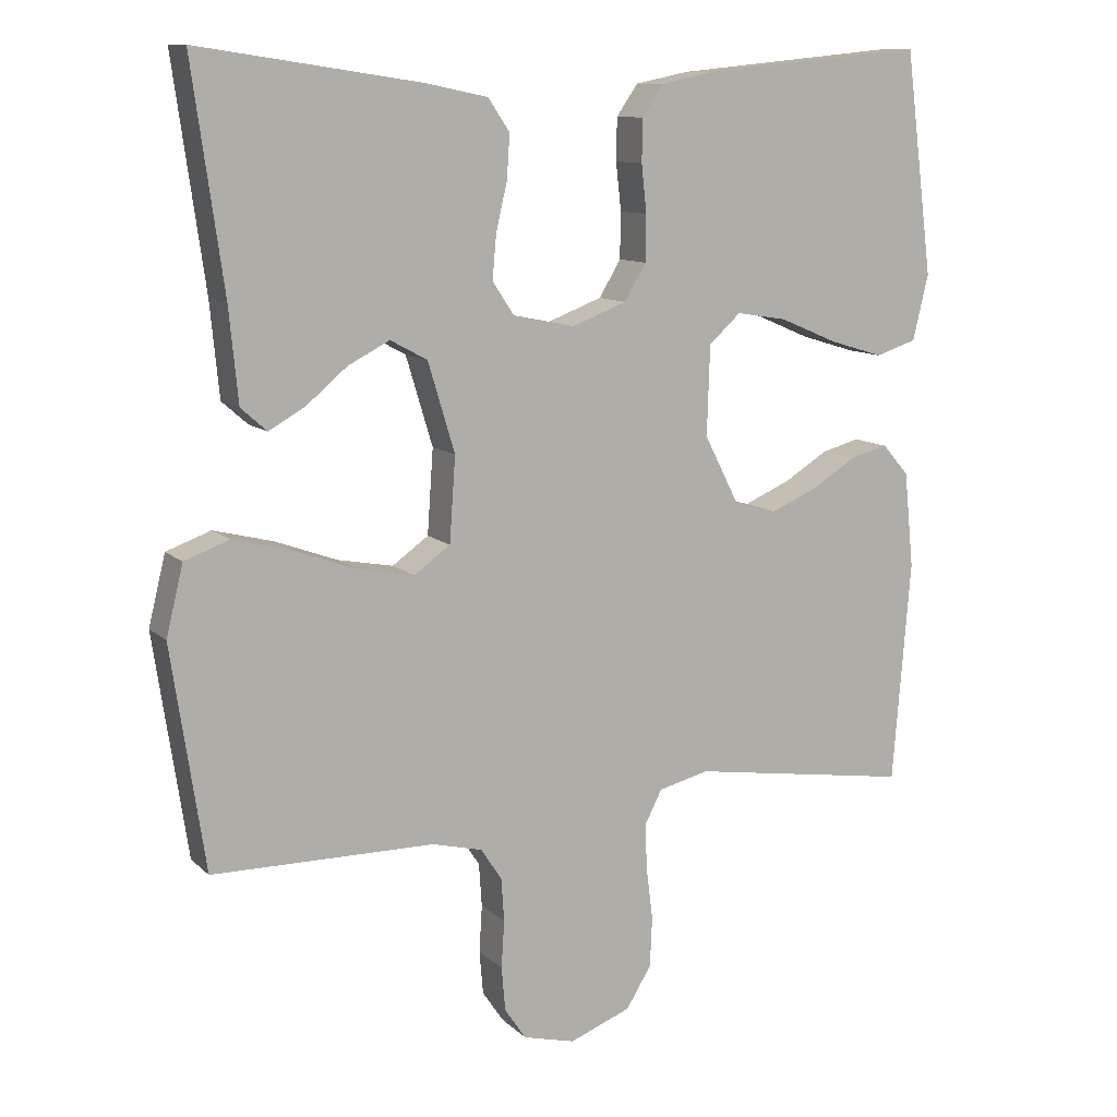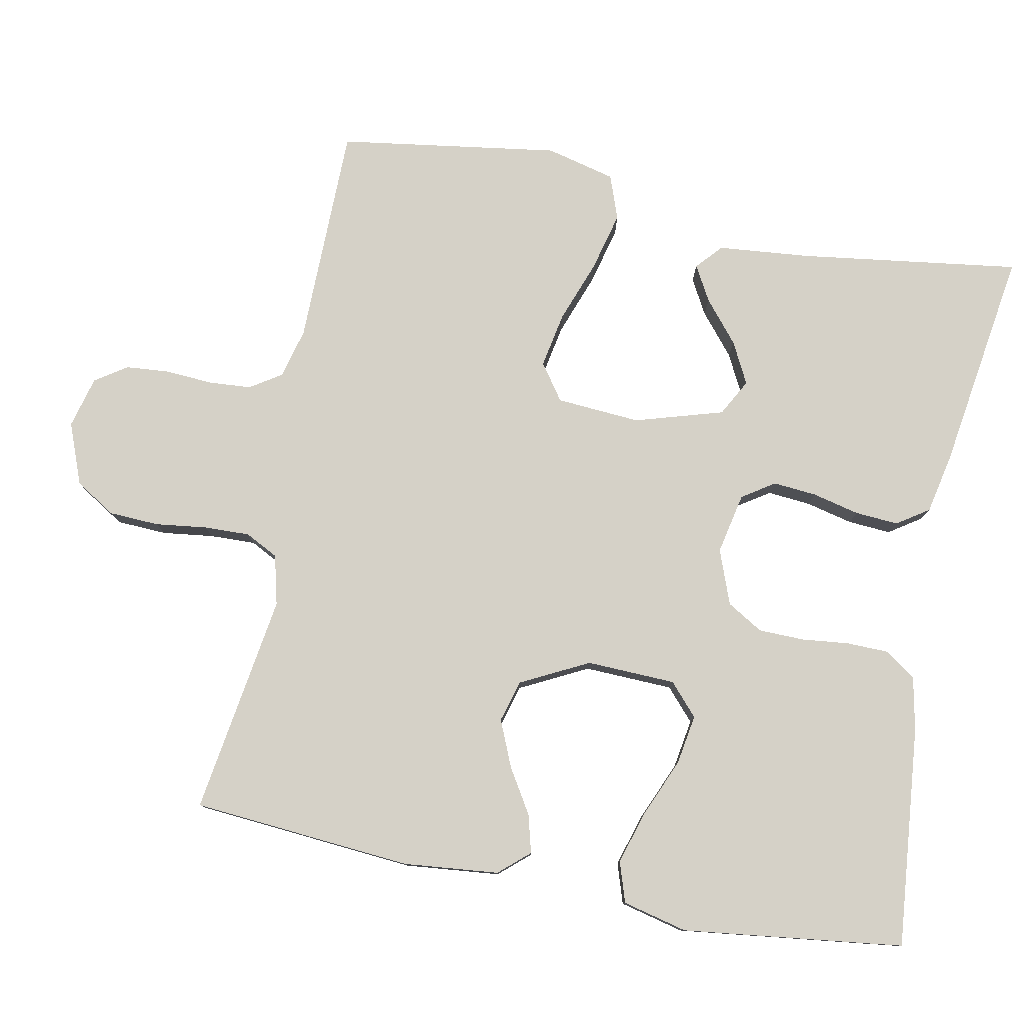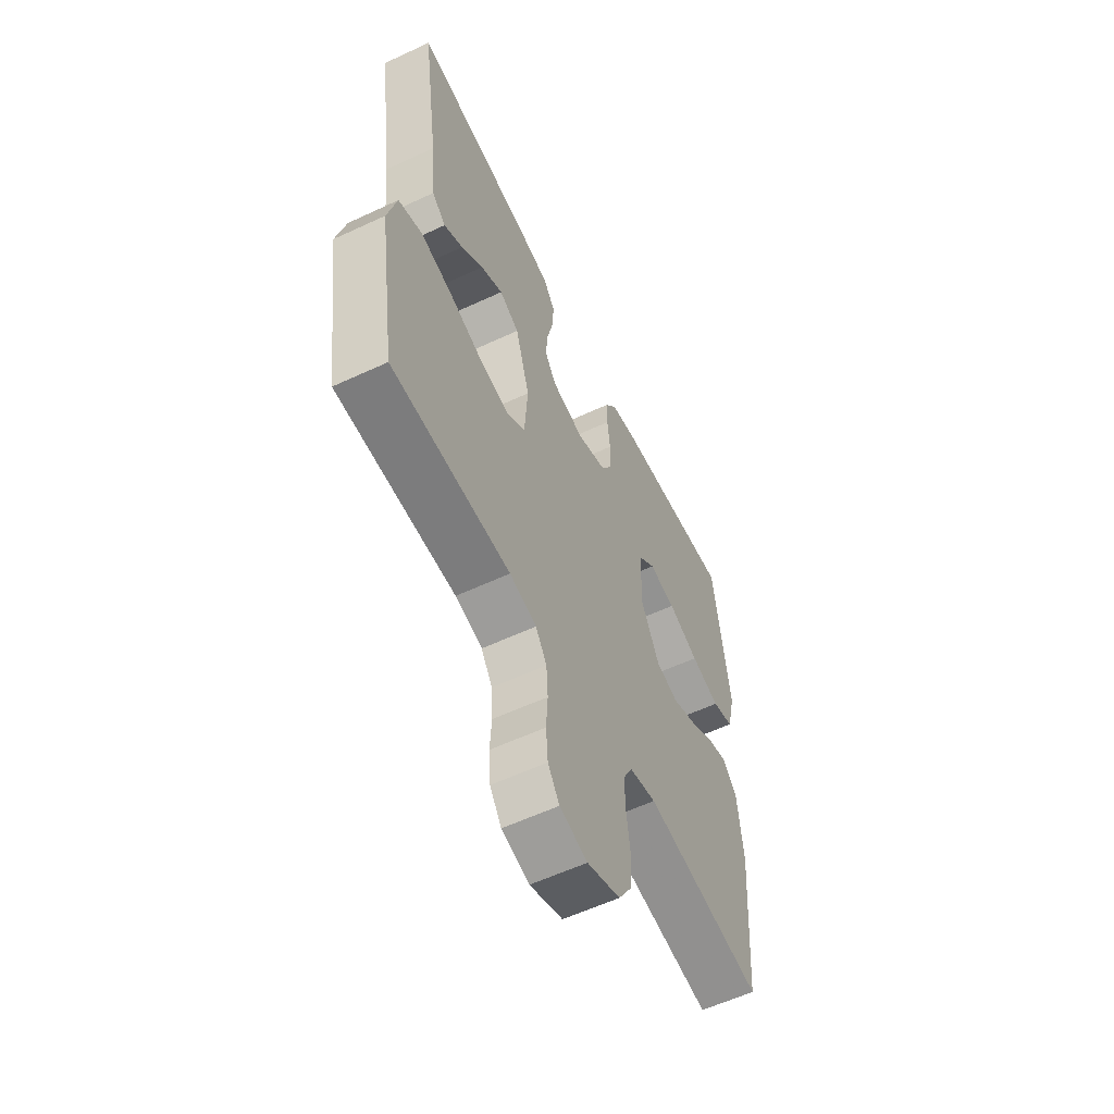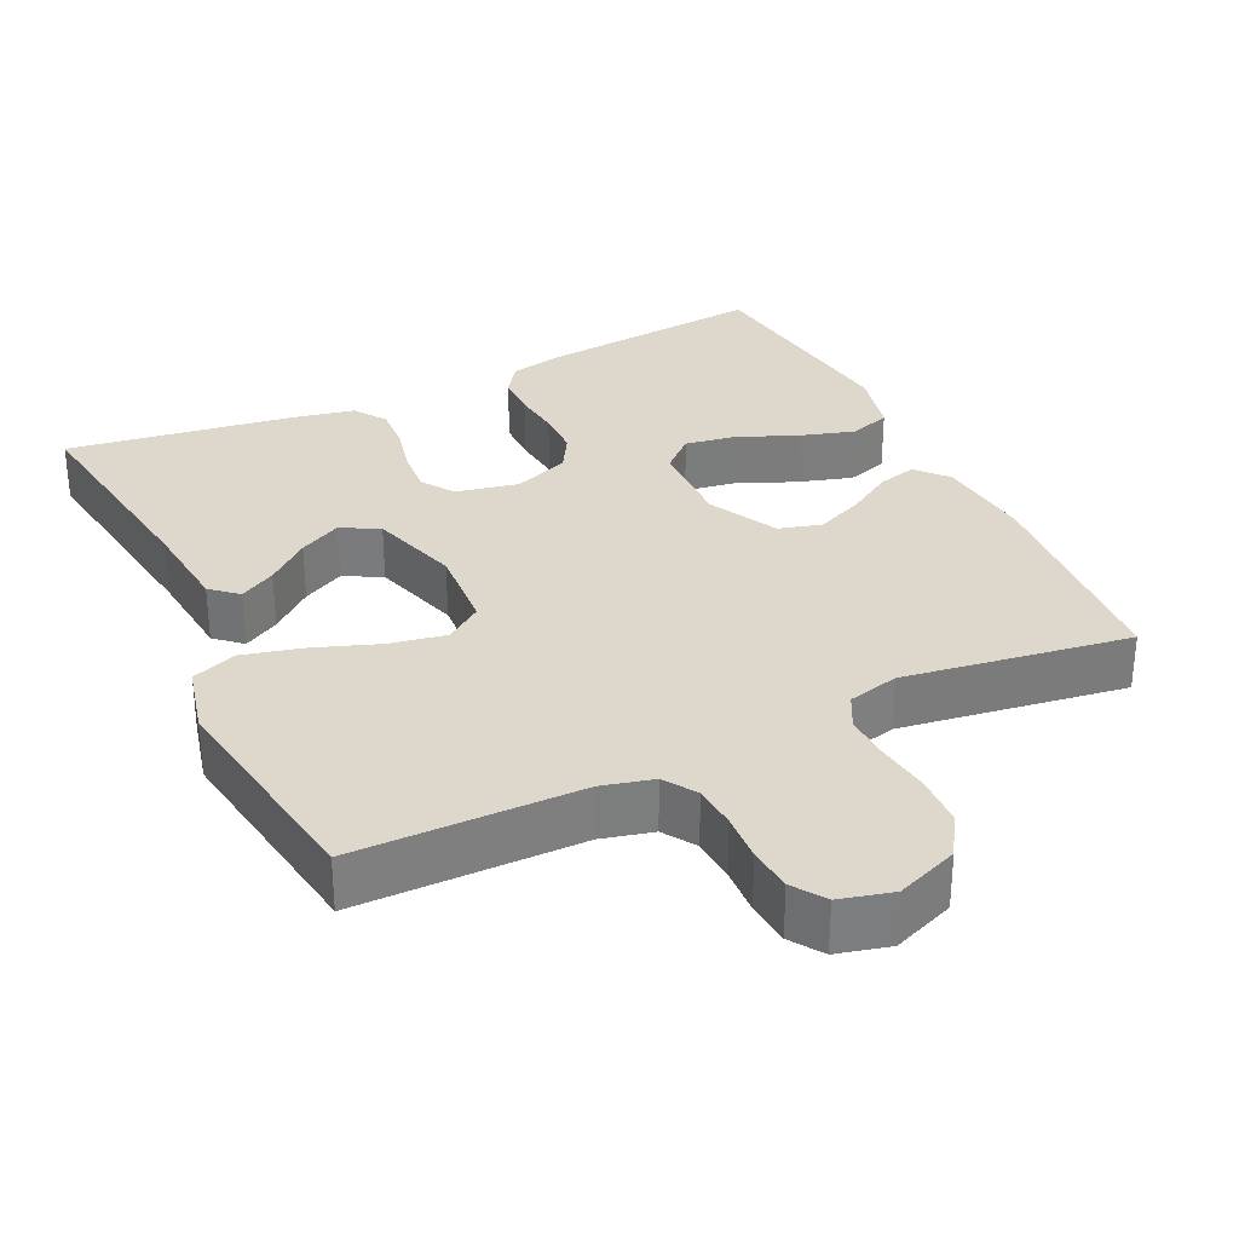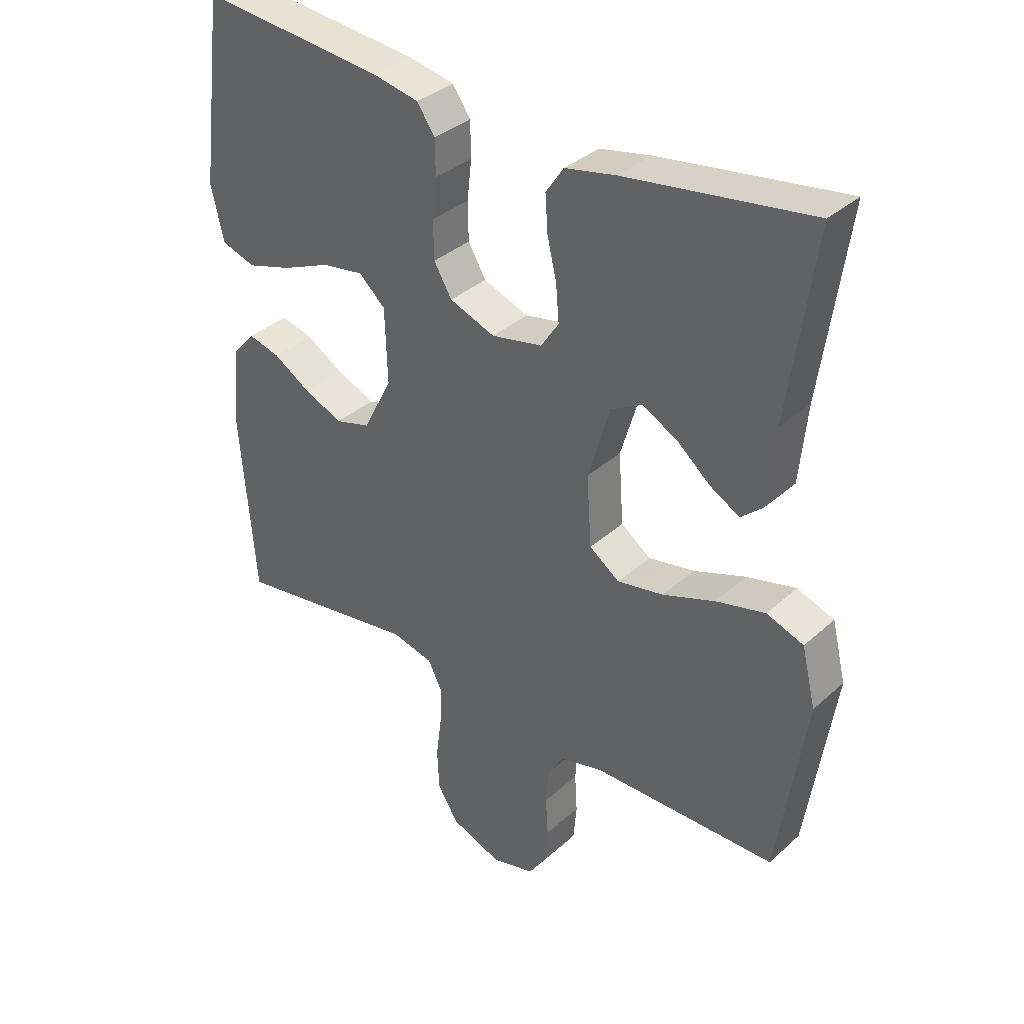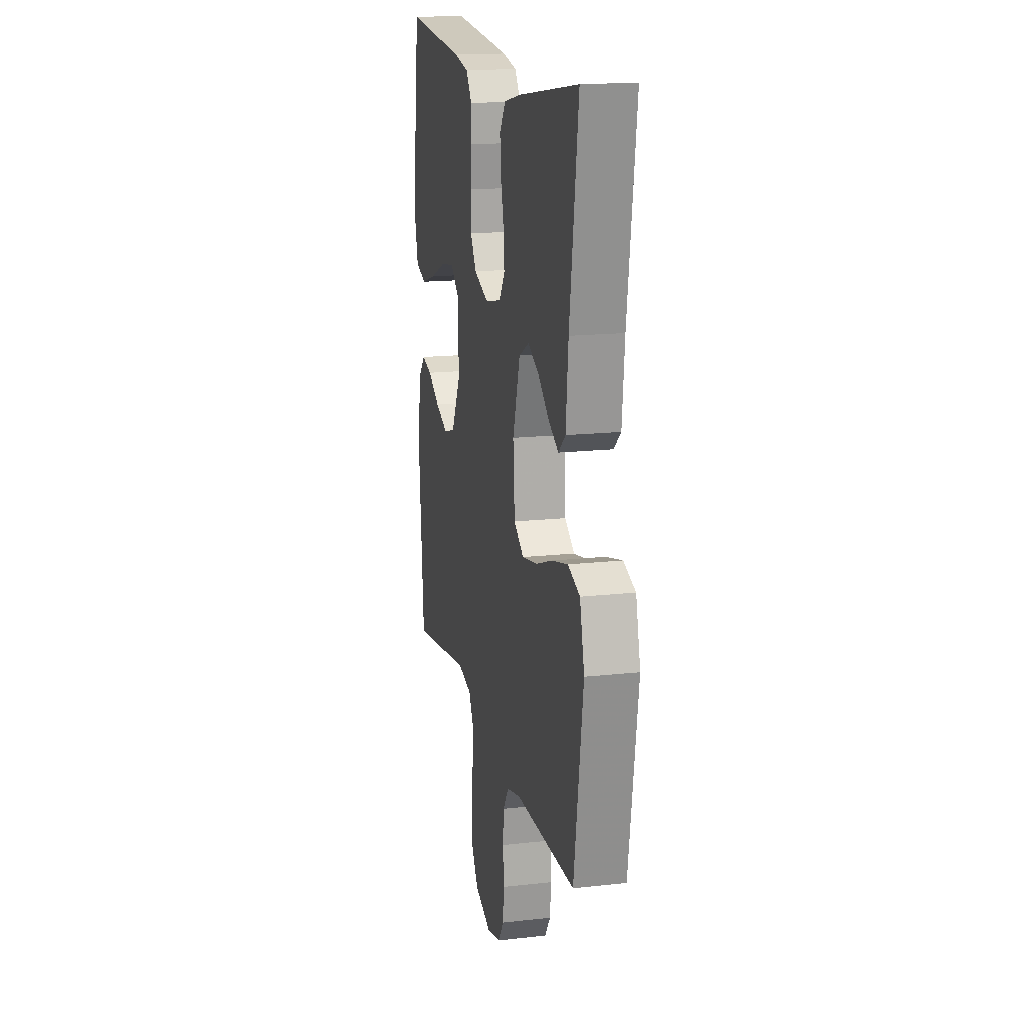
<metadata>
{"format":"obj","ext":"obj","renderer":"f3d","projection":"perspective","resolution":1024,"background":"white","views":[{"elev":10.8,"azim":153.7,"up":"+Z"},{"elev":79.2,"azim":-78.8,"up":"+Y"},{"elev":-58.5,"azim":115.7,"up":"+Z"},{"elev":31.4,"azim":154.4,"up":"+Y"},{"elev":35.2,"azim":40.2,"up":"+Z"},{"elev":16.5,"azim":77.1,"up":"+Z"}]}
</metadata>
<code>
v -0.5 0.07 -0.5
v -0.524 0.07 -0.2
v -0.511 0.07 -0.071
v -0.475 0.07 -0.03
v -0.423 0.07 -0.044
v -0.363 0.07 -0.081
v -0.3 0.07 -0.108
v -0.243 0.07 -0.092
v -0.196 0.07 0
v -0.2 0.07 0.121
v -0.243 0.07 0.16
v -0.311 0.07 0.149
v -0.389 0.07 0.116
v -0.462 0.07 0.094
v -0.517 0.07 0.112
v -0.538 0.07 0.2
v -0.5 0.07 0.5
v -0.2 0.07 0.47
v -0.127 0.07 0.455
v -0.098 0.07 0.413
v -0.097 0.07 0.356
v -0.104 0.07 0.292
v -0.103 0.07 0.23
v -0.074 0.07 0.181
v 0 0.07 0.153
v 0.083 0.07 0.17
v 0.112 0.07 0.214
v 0.107 0.07 0.273
v 0.092 0.07 0.337
v 0.088 0.07 0.396
v 0.117 0.07 0.439
v 0.2 0.07 0.456
v 0.5 0.07 0.5
v 0.458 0.07 0.2
v 0.446 0.07 0.075
v 0.411 0.07 0.044
v 0.363 0.07 0.071
v 0.307 0.07 0.118
v 0.251 0.07 0.147
v 0.201 0.07 0.12
v 0.165 0.07 0
v 0.173 0.07 -0.114
v 0.222 0.07 -0.149
v 0.297 0.07 -0.135
v 0.382 0.07 -0.104
v 0.462 0.07 -0.084
v 0.522 0.07 -0.106
v 0.545 0.07 -0.2
v 0.5 0.07 -0.5
v 0.2 0.07 -0.502
v 0.132 0.07 -0.519
v 0.104 0.07 -0.562
v 0.1 0.07 -0.62
v 0.104 0.07 -0.684
v 0.099 0.07 -0.743
v 0.07 0.07 -0.786
v 0 0.07 -0.804
v -0.083 0.07 -0.772
v -0.117 0.07 -0.717
v -0.12 0.07 -0.649
v -0.111 0.07 -0.579
v -0.109 0.07 -0.517
v -0.132 0.07 -0.472
v -0.2 0.07 -0.455
v -0.5 0 -0.5
v -0.524 0 -0.2
v -0.511 0 -0.071
v -0.475 0 -0.03
v -0.423 0 -0.044
v -0.363 0 -0.081
v -0.3 0 -0.108
v -0.243 0 -0.092
v -0.196 0 0
v -0.2 0 0.121
v -0.243 0 0.16
v -0.311 0 0.149
v -0.389 0 0.116
v -0.462 0 0.094
v -0.517 0 0.112
v -0.538 0 0.2
v -0.5 0 0.5
v -0.2 0 0.47
v -0.127 0 0.455
v -0.098 0 0.413
v -0.097 0 0.356
v -0.104 0 0.292
v -0.103 0 0.23
v -0.074 0 0.181
v 0 0 0.153
v 0.083 0 0.17
v 0.112 0 0.214
v 0.107 0 0.273
v 0.092 0 0.337
v 0.088 0 0.396
v 0.117 0 0.439
v 0.2 0 0.456
v 0.5 0 0.5
v 0.458 0 0.2
v 0.446 0 0.075
v 0.411 0 0.044
v 0.363 0 0.071
v 0.307 0 0.118
v 0.251 0 0.147
v 0.201 0 0.12
v 0.165 0 0
v 0.173 0 -0.114
v 0.222 0 -0.149
v 0.297 0 -0.135
v 0.382 0 -0.104
v 0.462 0 -0.084
v 0.522 0 -0.106
v 0.545 0 -0.2
v 0.5 0 -0.5
v 0.2 0 -0.502
v 0.132 0 -0.519
v 0.104 0 -0.562
v 0.1 0 -0.62
v 0.104 0 -0.684
v 0.099 0 -0.743
v 0.07 0 -0.786
v 0 0 -0.804
v -0.083 0 -0.772
v -0.117 0 -0.717
v -0.12 0 -0.649
v -0.111 0 -0.579
v -0.109 0 -0.517
v -0.132 0 -0.472
v -0.2 0 -0.455
f 59 60 61
f 58 59 61
f 57 58 61
f 56 57 61
f 55 56 61
f 54 55 61
f 53 54 61
f 52 53 61 62
f 51 52 62 63
f 48 49 50
f 47 48 50
f 46 47 50
f 45 46 50
f 44 45 50
f 51 63 64
f 50 51 64
f 44 50 64
f 43 44 64
f 36 37 38
f 35 36 38
f 34 35 38
f 34 38 39
f 33 34 39
f 32 33 39
f 31 32 39
f 30 31 39
f 29 30 39
f 28 29 39
f 27 28 39 40
f 20 21 22
f 19 20 22
f 18 19 22
f 17 18 22
f 16 17 22
f 15 16 22
f 14 15 22
f 13 14 22
f 12 13 22
f 11 12 22 23
f 10 11 23 24
f 4 5 6
f 3 4 6
f 2 3 6
f 1 2 6
f 64 1 6
f 64 6 7
f 64 7 8
f 43 64 8
f 42 43 8
f 41 42 8 9
f 26 27 40 41
f 25 26 41 9
f 9 10 24 25
f 125 124 123
f 125 123 122
f 125 122 121
f 125 121 120
f 125 120 119
f 125 119 118
f 125 118 117
f 126 125 117 116
f 127 126 116 115
f 114 113 112
f 114 112 111
f 114 111 110
f 114 110 109
f 114 109 108
f 128 127 115
f 128 115 114
f 128 114 108
f 128 108 107
f 102 101 100
f 102 100 99
f 102 99 98
f 103 102 98
f 103 98 97
f 103 97 96
f 103 96 95
f 103 95 94
f 103 94 93
f 103 93 92
f 104 103 92 91
f 86 85 84
f 86 84 83
f 86 83 82
f 86 82 81
f 86 81 80
f 86 80 79
f 86 79 78
f 86 78 77
f 86 77 76
f 87 86 76 75
f 88 87 75 74
f 70 69 68
f 70 68 67
f 70 67 66
f 70 66 65
f 70 65 128
f 71 70 128
f 72 71 128
f 72 128 107
f 72 107 106
f 73 72 106 105
f 105 104 91 90
f 73 105 90 89
f 89 88 74 73
f 1 65 66 2
f 2 66 67 3
f 3 67 68 4
f 4 68 69 5
f 5 69 70 6
f 6 70 71 7
f 7 71 72 8
f 8 72 73 9
f 9 73 74 10
f 10 74 75 11
f 11 75 76 12
f 12 76 77 13
f 13 77 78 14
f 14 78 79 15
f 15 79 80 16
f 16 80 81 17
f 17 81 82 18
f 18 82 83 19
f 19 83 84 20
f 20 84 85 21
f 21 85 86 22
f 22 86 87 23
f 23 87 88 24
f 24 88 89 25
f 25 89 90 26
f 26 90 91 27
f 27 91 92 28
f 28 92 93 29
f 29 93 94 30
f 30 94 95 31
f 31 95 96 32
f 32 96 97 33
f 33 97 98 34
f 34 98 99 35
f 35 99 100 36
f 36 100 101 37
f 37 101 102 38
f 38 102 103 39
f 39 103 104 40
f 40 104 105 41
f 41 105 106 42
f 42 106 107 43
f 43 107 108 44
f 44 108 109 45
f 45 109 110 46
f 46 110 111 47
f 47 111 112 48
f 48 112 113 49
f 49 113 114 50
f 50 114 115 51
f 51 115 116 52
f 52 116 117 53
f 53 117 118 54
f 54 118 119 55
f 55 119 120 56
f 56 120 121 57
f 57 121 122 58
f 58 122 123 59
f 59 123 124 60
f 60 124 125 61
f 61 125 126 62
f 62 126 127 63
f 63 127 128 64
f 64 128 65 1

</code>
